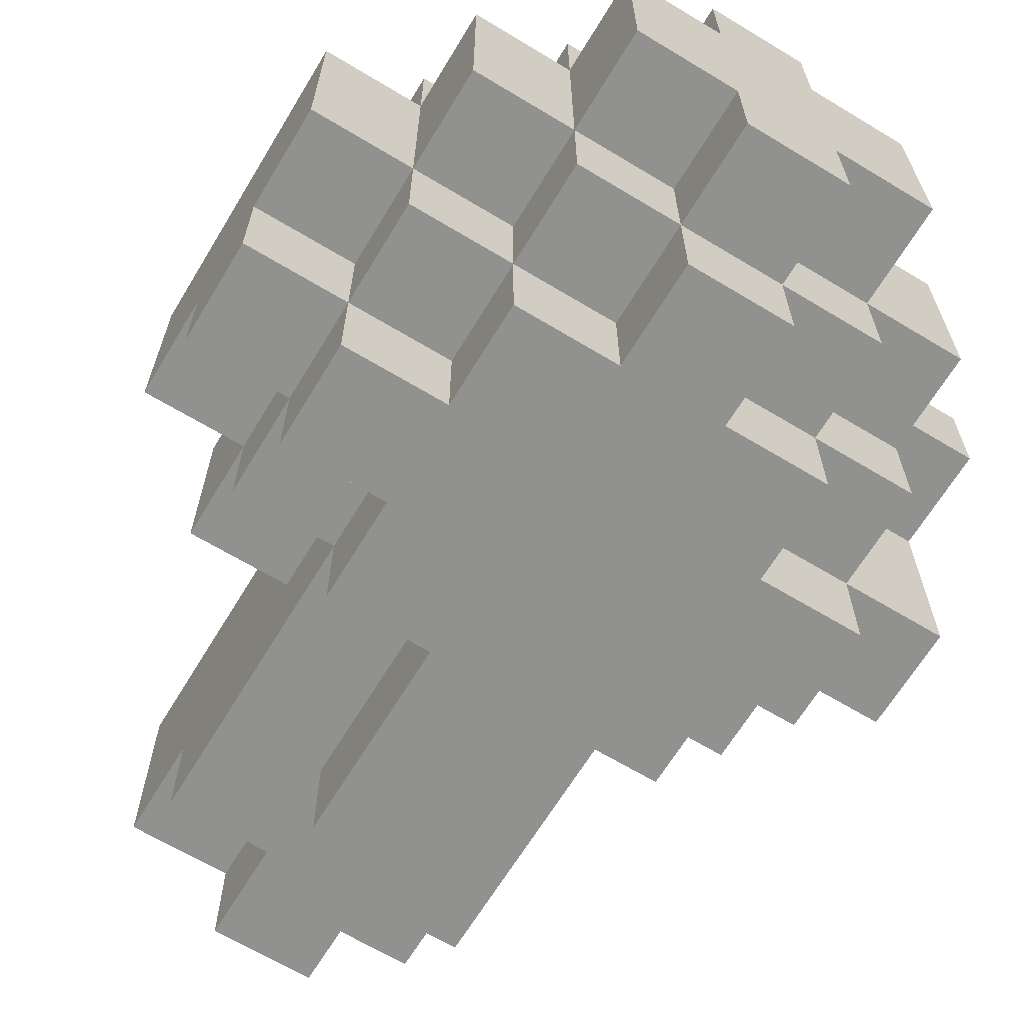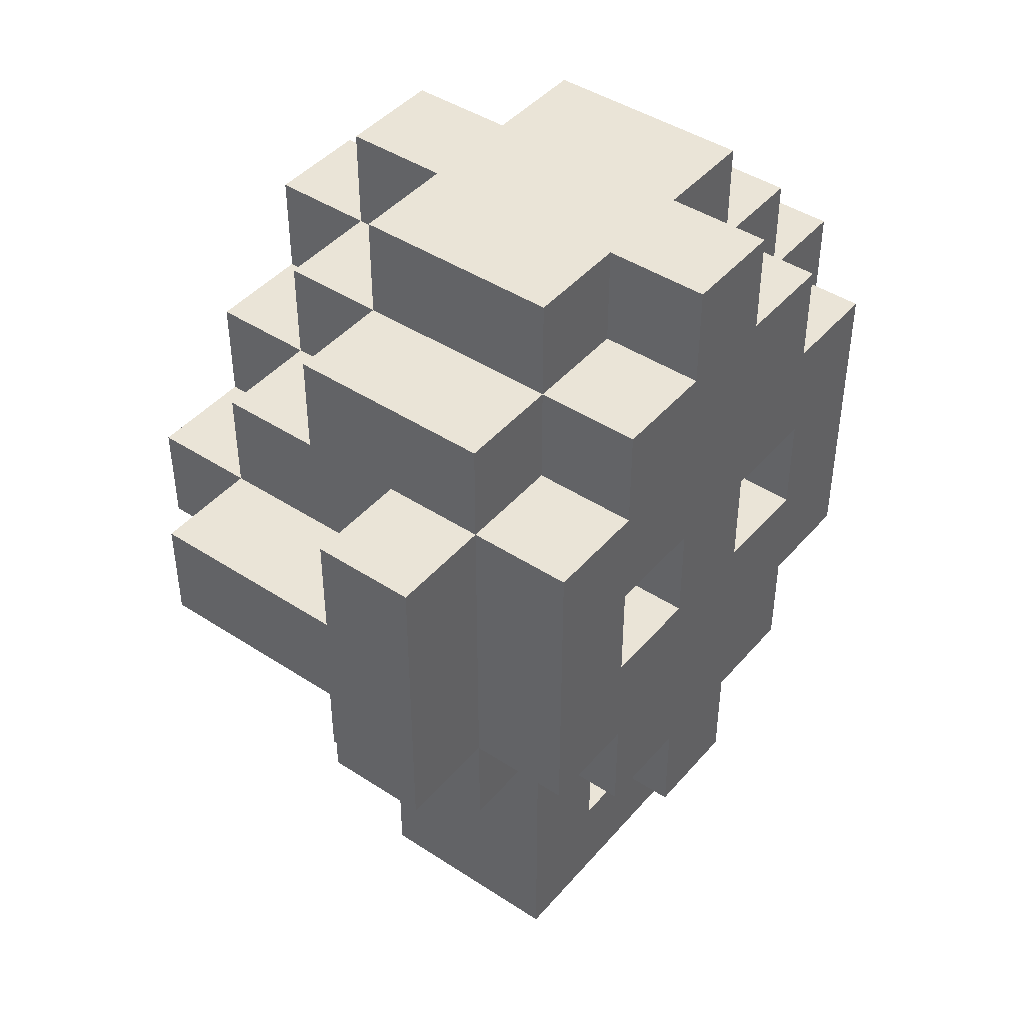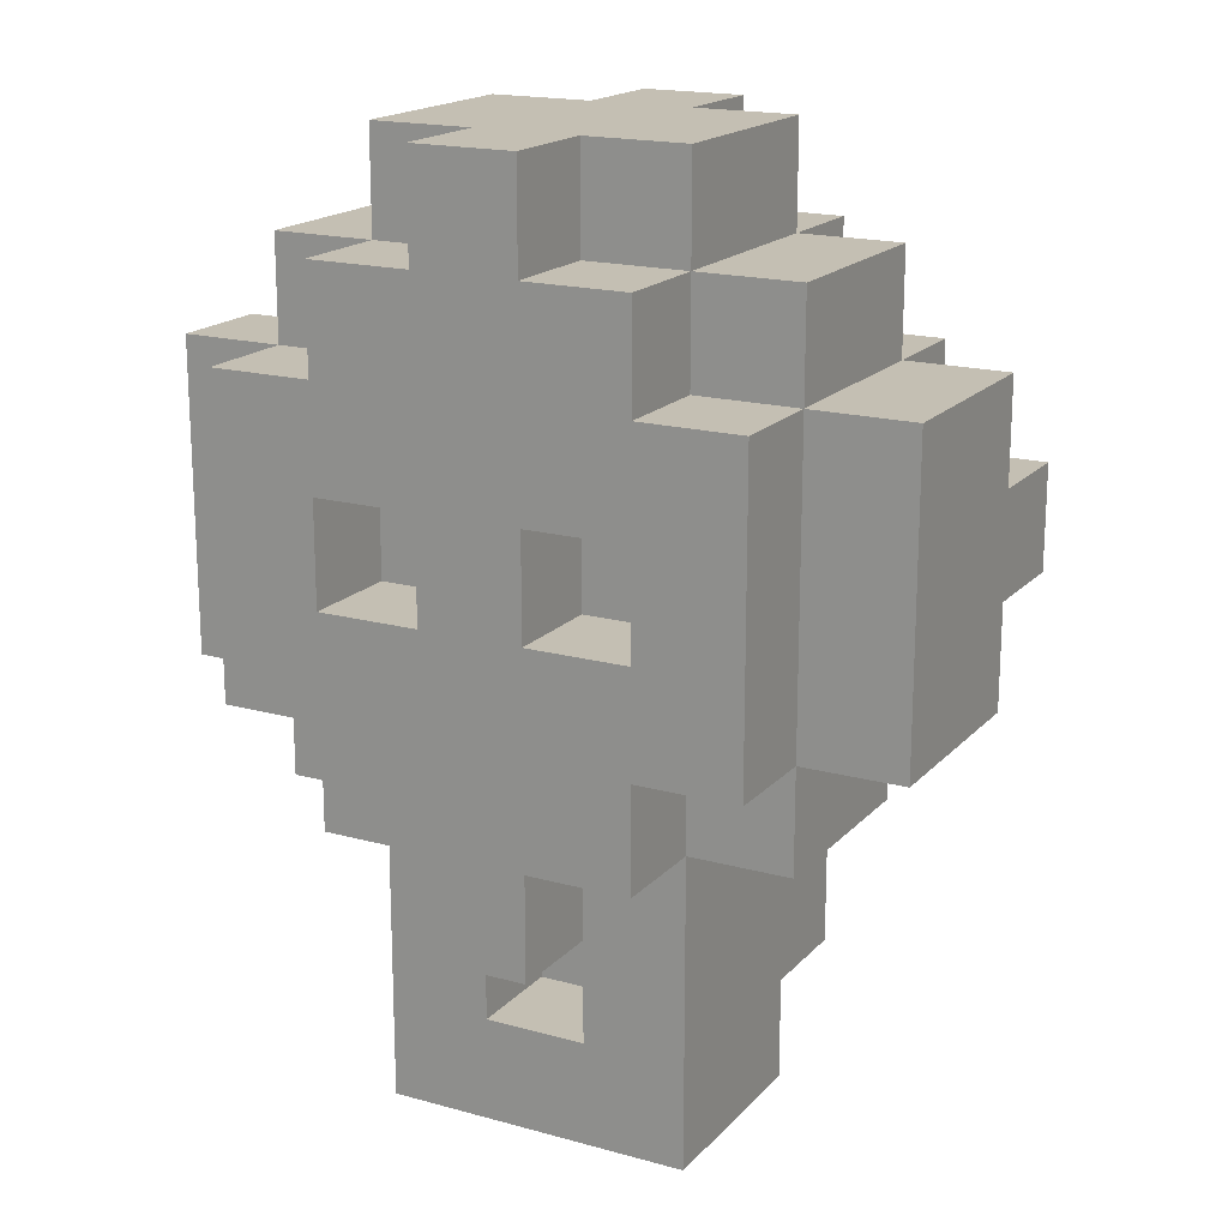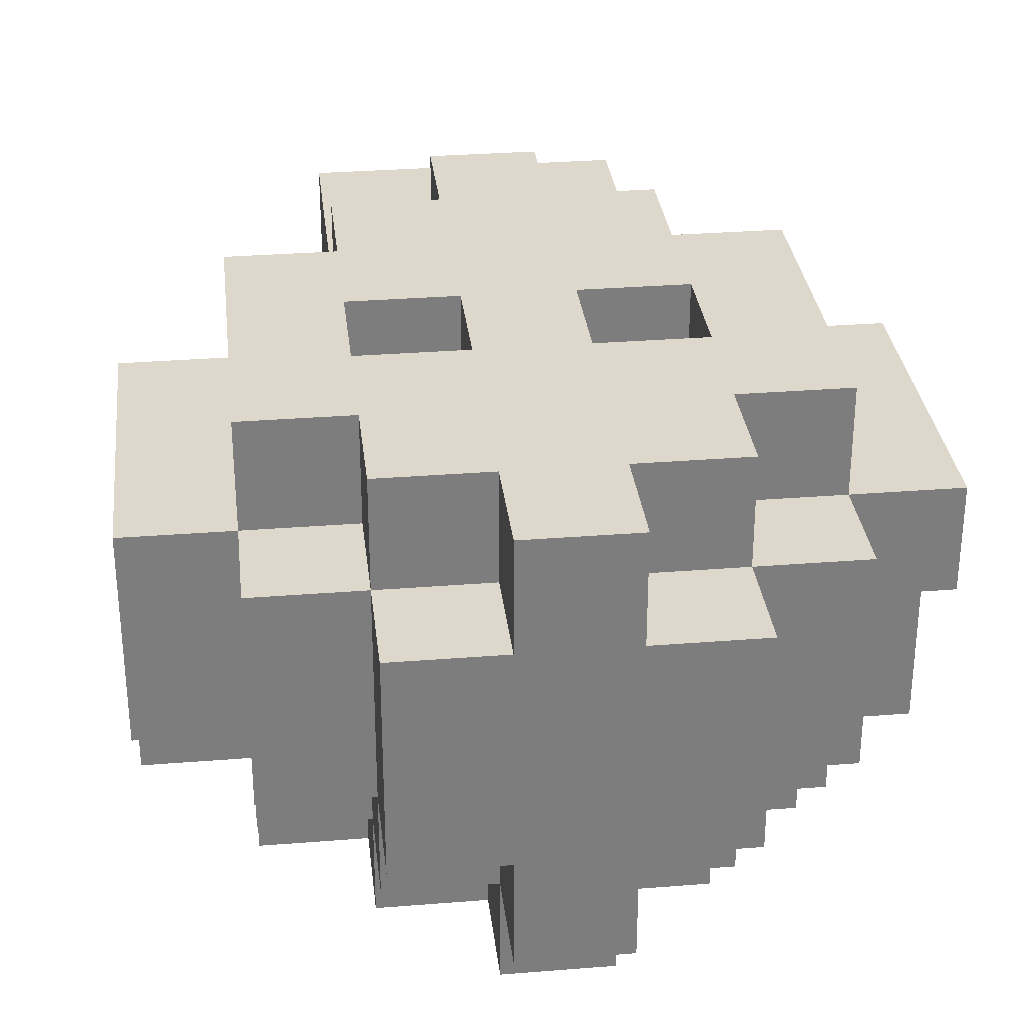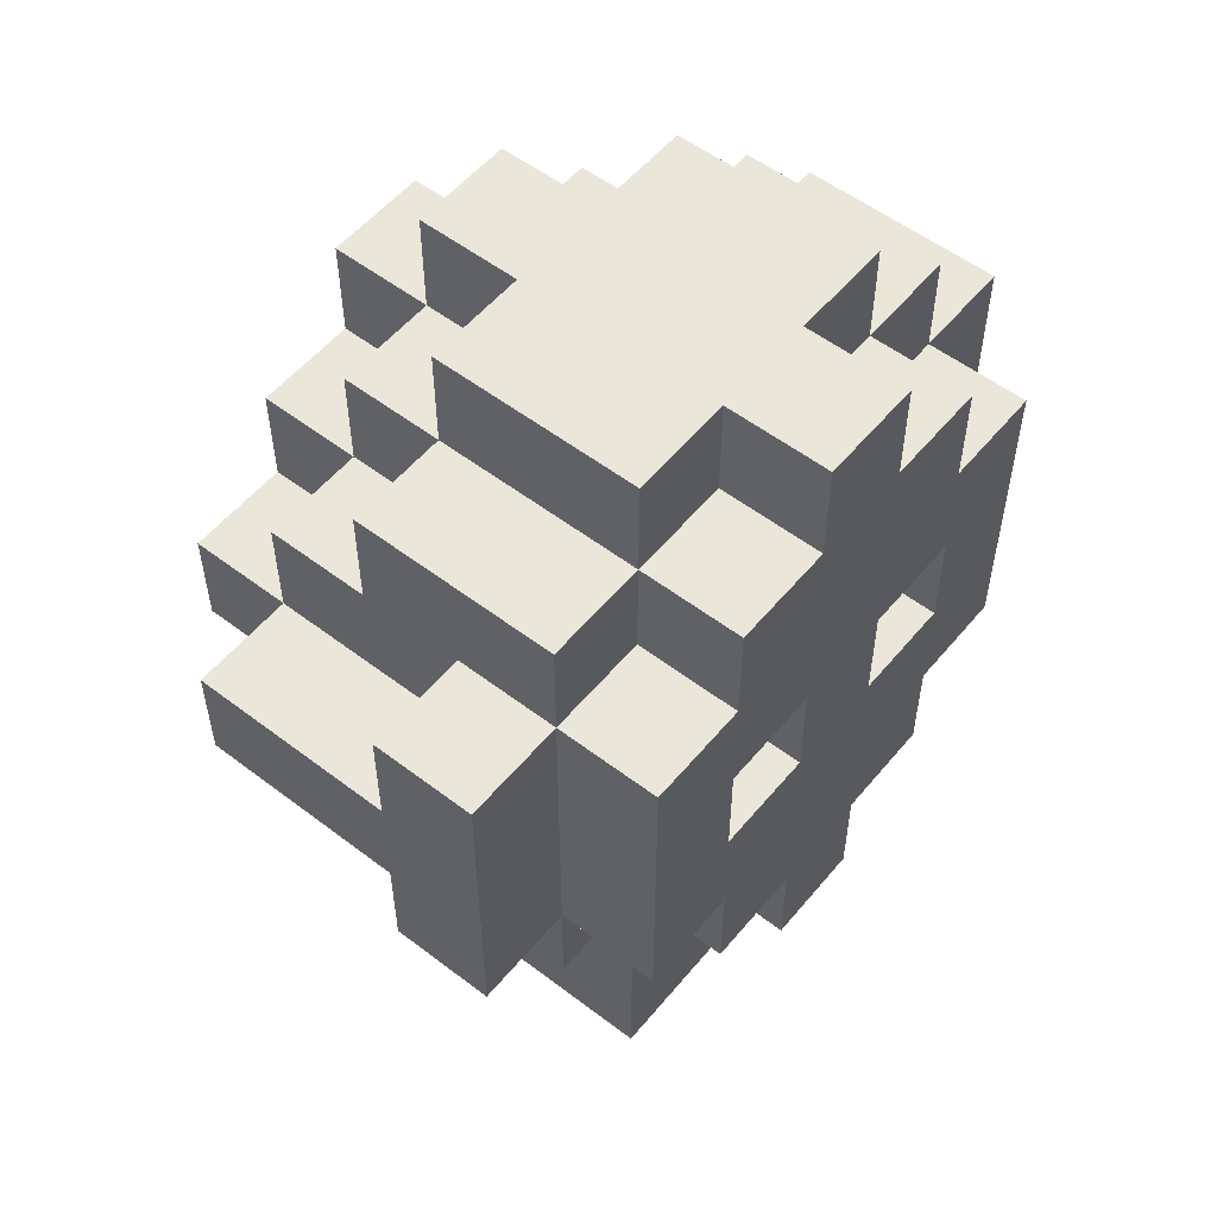
<metadata>
{"format":"obj","ext":"obj","renderer":"f3d","projection":"perspective","resolution":1024,"background":"white","views":[{"elev":-65.9,"azim":148.8,"up":"+Z"},{"elev":43.9,"azim":-52.5,"up":"+Y"},{"elev":17.9,"azim":28.3,"up":"+Y"},{"elev":31.2,"azim":173.5,"up":"+Z"},{"elev":54.8,"azim":-51.1,"up":"+Y"}]}
</metadata>
<code>
v -7 8 3
v -7 8 1
v -7 10 1
v -7 10 -3
v -7 12 1
v -7 12 -3
v -7 14 3
v -7 14 1
v -5 6 3
v -5 6 -1
v -5 8 5
v -5 8 3
v -5 8 1
v -5 8 -1
v -5 8 -3
v -5 10 5
v -5 10 3
v -5 10 1
v -5 10 -3
v -5 10 -5
v -5 12 5
v -5 12 3
v -5 12 1
v -5 12 -3
v -5 12 -5
v -5 14 5
v -5 14 3
v -5 14 1
v -5 14 -1
v -5 14 -3
v -5 16 3
v -5 16 -1
v -3 0 3
v -3 0 -1
v -3 2 -1
v -3 2 -3
v -3 4 3
v -3 4 -1
v -3 6 5
v -3 6 3
v -3 6 -1
v -3 8 5
v -3 8 3
v -3 8 -1
v -3 8 -3
v -3 8 -5
v -3 10 -3
v -3 10 -5
v -3 12 -3
v -3 12 -5
v -3 14 5
v -3 14 3
v -3 14 -1
v -3 14 -3
v -3 14 -5
v -3 16 5
v -3 16 3
v -3 16 -1
v -3 16 -3
v -3 18 3
v -3 18 -1
v -1 0 -1
v -1 0 -3
v -1 2 -1
v -1 2 -3
v -1 4 5
v -1 4 3
v -1 4 -3
v -1 4 -5
v -1 6 5
v -1 6 3
v -1 8 -3
v -1 8 -5
v -1 10 5
v -1 10 3
v -1 12 5
v -1 12 3
v -1 14 -3
v -1 14 -5
v -1 16 5
v -1 16 3
v -1 16 -1
v -1 16 -3
v -1 16 -5
v -1 18 5
v -1 18 3
v -1 18 -1
v -1 18 -3
v 1 2 3
v 1 2 1
v 1 4 3
v 1 4 1
v 3 10 5
v 3 10 3
v 3 12 5
v 3 12 3
v -3 10 5
v -3 10 3
v -3 12 5
v -3 12 3
v -1 2 3
v -1 2 1
v -1 4 3
v -1 4 1
v 1 0 -1
v 1 0 -3
v 1 2 -1
v 1 2 -3
v 1 4 5
v 1 4 3
v 1 4 -3
v 1 4 -5
v 1 6 5
v 1 6 3
v 1 8 -3
v 1 8 -5
v 1 10 5
v 1 10 3
v 1 12 5
v 1 12 3
v 1 14 -3
v 1 14 -5
v 1 16 5
v 1 16 3
v 1 16 -1
v 1 16 -3
v 1 16 -5
v 1 18 5
v 1 18 3
v 1 18 -1
v 1 18 -3
v 3 0 3
v 3 0 -1
v 3 2 -1
v 3 2 -3
v 3 4 3
v 3 4 -1
v 3 6 5
v 3 6 3
v 3 6 -1
v 3 8 5
v 3 8 3
v 3 8 -1
v 3 8 -3
v 3 8 -5
v 3 10 -3
v 3 10 -5
v 3 12 -3
v 3 12 -5
v 3 14 5
v 3 14 3
v 3 14 -1
v 3 14 -3
v 3 14 -5
v 3 16 5
v 3 16 3
v 3 16 -1
v 3 16 -3
v 3 18 3
v 3 18 -1
v 5 6 3
v 5 6 -1
v 5 8 5
v 5 8 3
v 5 8 -1
v 5 8 -3
v 5 10 5
v 5 10 3
v 5 10 -1
v 5 10 -3
v 5 10 -5
v 5 12 5
v 5 12 3
v 5 12 -1
v 5 12 -3
v 5 12 -5
v 5 14 5
v 5 14 3
v 5 14 -1
v 5 14 -3
v 5 16 3
v 5 16 -1
v 7 8 3
v 7 8 -1
v 7 10 -1
v 7 10 -3
v 7 12 -1
v 7 12 -3
v 7 14 3
v 7 14 -1
v -5 8 5
v -5 10 5
v -5 12 5
v -5 14 5
v -3 6 5
v -3 8 5
v -3 10 5
v -3 12 5
v -3 14 5
v -3 16 5
v -1 4 5
v -1 6 5
v -1 8 5
v -1 10 5
v -1 12 5
v -1 14 5
v -1 16 5
v -1 18 5
v 1 4 5
v 1 6 5
v 1 8 5
v 1 10 5
v 1 12 5
v 1 14 5
v 1 16 5
v 1 18 5
v 3 6 5
v 3 8 5
v 3 10 5
v 3 12 5
v 3 14 5
v 3 16 5
v 5 8 5
v 5 10 5
v 5 12 5
v 5 14 5
v -7 8 3
v -7 14 3
v -5 6 3
v -5 8 3
v -5 10 3
v -5 12 3
v -5 14 3
v -5 16 3
v -3 0 3
v -3 4 3
v -3 6 3
v -3 8 3
v -3 10 3
v -3 12 3
v -3 14 3
v -3 16 3
v -3 18 3
v -1 2 3
v -1 4 3
v -1 6 3
v -1 10 3
v -1 12 3
v -1 16 3
v -1 18 3
v 1 2 3
v 1 4 3
v 1 6 3
v 1 10 3
v 1 12 3
v 1 16 3
v 1 18 3
v 3 0 3
v 3 4 3
v 3 6 3
v 3 8 3
v 3 10 3
v 3 12 3
v 3 14 3
v 3 16 3
v 3 18 3
v 5 6 3
v 5 8 3
v 5 10 3
v 5 12 3
v 5 14 3
v 5 16 3
v 7 8 3
v 7 14 3
v -1 2 1
v -1 4 1
v 1 2 1
v 1 4 1
v -7 8 1
v -7 10 1
v -7 12 1
v -7 14 1
v -5 8 1
v -5 10 1
v -5 12 1
v -5 14 1
v -5 6 -1
v -5 8 -1
v -5 14 -1
v -5 16 -1
v -3 0 -1
v -3 2 -1
v -3 6 -1
v -3 8 -1
v -3 14 -1
v -3 16 -1
v -3 18 -1
v -1 0 -1
v -1 2 -1
v -1 16 -1
v -1 18 -1
v 1 0 -1
v 1 2 -1
v 1 16 -1
v 1 18 -1
v 3 0 -1
v 3 2 -1
v 3 6 -1
v 3 8 -1
v 3 14 -1
v 3 16 -1
v 3 18 -1
v 5 6 -1
v 5 8 -1
v 5 10 -1
v 5 12 -1
v 5 14 -1
v 5 16 -1
v 7 8 -1
v 7 10 -1
v 7 12 -1
v 7 14 -1
v -7 10 -3
v -7 12 -3
v -5 8 -3
v -5 10 -3
v -5 12 -3
v -5 14 -3
v -3 2 -3
v -3 8 -3
v -3 10 -3
v -3 12 -3
v -3 14 -3
v -3 16 -3
v -1 0 -3
v -1 2 -3
v -1 4 -3
v -1 8 -3
v -1 14 -3
v -1 16 -3
v -1 18 -3
v 1 0 -3
v 1 2 -3
v 1 4 -3
v 1 8 -3
v 1 14 -3
v 1 16 -3
v 1 18 -3
v 3 2 -3
v 3 8 -3
v 3 10 -3
v 3 12 -3
v 3 14 -3
v 3 16 -3
v 5 8 -3
v 5 10 -3
v 5 12 -3
v 5 14 -3
v 7 10 -3
v 7 12 -3
v -5 10 -5
v -5 12 -5
v -3 8 -5
v -3 10 -5
v -3 12 -5
v -3 14 -5
v -1 4 -5
v -1 8 -5
v -1 14 -5
v -1 16 -5
v 1 4 -5
v 1 8 -5
v 1 14 -5
v 1 16 -5
v 3 8 -5
v 3 10 -5
v 3 12 -5
v 3 14 -5
v 5 10 -5
v 5 12 -5
v -3 0 3
v 3 0 3
v -3 0 -1
v -1 0 -1
v 1 0 -1
v 3 0 -1
v -1 0 -3
v 1 0 -3
v -3 2 -1
v -1 2 -1
v 1 2 -1
v 3 2 -1
v -3 2 -3
v -1 2 -3
v 1 2 -3
v 3 2 -3
v -1 4 5
v 1 4 5
v -1 4 3
v 1 4 3
v -1 4 1
v 1 4 1
v -1 4 -3
v 1 4 -3
v -1 4 -5
v 1 4 -5
v -3 6 5
v -1 6 5
v 1 6 5
v 3 6 5
v -5 6 3
v -3 6 3
v -1 6 3
v 1 6 3
v 3 6 3
v 5 6 3
v -5 6 -1
v -3 6 -1
v 3 6 -1
v 5 6 -1
v -5 8 5
v -3 8 5
v 3 8 5
v 5 8 5
v -7 8 3
v -5 8 3
v -3 8 3
v 3 8 3
v 5 8 3
v 7 8 3
v -7 8 1
v -5 8 1
v -5 8 -1
v -3 8 -1
v 3 8 -1
v 5 8 -1
v 7 8 -1
v -5 8 -3
v -3 8 -3
v -1 8 -3
v 1 8 -3
v 3 8 -3
v 5 8 -3
v -3 8 -5
v -1 8 -5
v 1 8 -5
v 3 8 -5
v -7 10 1
v -5 10 1
v 5 10 -1
v 7 10 -1
v -7 10 -3
v -5 10 -3
v -3 10 -3
v 3 10 -3
v 5 10 -3
v 7 10 -3
v -5 10 -5
v -3 10 -5
v 3 10 -5
v 5 10 -5
v -3 12 5
v -1 12 5
v 1 12 5
v 3 12 5
v -3 12 3
v -1 12 3
v 1 12 3
v 3 12 3
v -1 2 3
v 1 2 3
v -1 2 1
v 1 2 1
v -3 10 5
v -1 10 5
v 1 10 5
v 3 10 5
v -3 10 3
v -1 10 3
v 1 10 3
v 3 10 3
v -7 12 1
v -5 12 1
v 5 12 -1
v 7 12 -1
v -7 12 -3
v -5 12 -3
v -3 12 -3
v 3 12 -3
v 5 12 -3
v 7 12 -3
v -5 12 -5
v -3 12 -5
v 3 12 -5
v 5 12 -5
v -5 14 5
v -3 14 5
v 3 14 5
v 5 14 5
v -7 14 3
v -5 14 3
v -3 14 3
v 3 14 3
v 5 14 3
v 7 14 3
v -7 14 1
v -5 14 1
v -5 14 -1
v -3 14 -1
v 3 14 -1
v 5 14 -1
v 7 14 -1
v -5 14 -3
v -3 14 -3
v -1 14 -3
v 1 14 -3
v 3 14 -3
v 5 14 -3
v -3 14 -5
v -1 14 -5
v 1 14 -5
v 3 14 -5
v -3 16 5
v -1 16 5
v 1 16 5
v 3 16 5
v -5 16 3
v -3 16 3
v -1 16 3
v 1 16 3
v 3 16 3
v 5 16 3
v -5 16 -1
v -3 16 -1
v -1 16 -1
v 1 16 -1
v 3 16 -1
v 5 16 -1
v -3 16 -3
v -1 16 -3
v 1 16 -3
v 3 16 -3
v -1 16 -5
v 1 16 -5
v -1 18 5
v 1 18 5
v -3 18 3
v -1 18 3
v 1 18 3
v 3 18 3
v -3 18 -1
v -1 18 -1
v 1 18 -1
v 3 18 -1
v -1 18 -3
v 1 18 -3
f 3 2 1
f 5 3 1
f 5 4 3
f 6 4 5
f 7 5 1
f 8 5 7
f 12 10 9
f 13 10 12
f 14 10 13
f 16 12 11
f 17 12 16
f 18 15 14
f 18 14 13
f 19 15 18
f 21 17 16
f 22 17 21
f 24 20 19
f 25 20 24
f 26 22 21
f 27 22 26
f 28 24 23
f 29 24 28
f 30 24 29
f 31 28 27
f 31 29 28
f 32 29 31
f 35 34 33
f 37 35 33
f 38 36 35
f 38 35 37
f 40 38 37
f 41 36 38
f 41 38 40
f 42 40 39
f 43 40 42
f 44 36 41
f 45 36 44
f 47 46 45
f 48 46 47
f 54 50 49
f 55 50 54
f 56 52 51
f 57 52 56
f 58 54 53
f 59 54 58
f 60 58 57
f 61 58 60
f 64 63 62
f 65 63 64
f 70 67 66
f 71 67 70
f 72 69 68
f 73 69 72
f 76 75 74
f 77 75 76
f 83 79 78
f 84 79 83
f 85 81 80
f 86 81 85
f 87 83 82
f 88 83 87
f 91 90 89
f 92 90 91
f 95 94 93
f 96 94 95
f 97 98 99
f 99 98 100
f 101 102 103
f 103 102 104
f 105 106 107
f 107 106 108
f 109 110 113
f 113 110 114
f 111 112 115
f 115 112 116
f 117 118 119
f 119 118 120
f 121 122 126
f 126 122 127
f 123 124 128
f 128 124 129
f 125 126 130
f 130 126 131
f 132 133 134
f 132 134 136
f 134 135 137
f 136 134 137
f 136 137 139
f 137 135 140
f 139 137 140
f 138 139 141
f 141 139 142
f 140 135 143
f 143 135 144
f 144 145 146
f 146 145 147
f 148 149 153
f 153 149 154
f 150 151 155
f 155 151 156
f 152 153 157
f 157 153 158
f 156 157 159
f 159 157 160
f 161 162 164
f 164 162 165
f 163 164 167
f 167 164 168
f 165 166 169
f 169 166 170
f 167 168 172
f 172 168 173
f 170 171 175
f 175 171 176
f 172 173 177
f 177 173 178
f 174 175 179
f 179 175 180
f 178 179 181
f 181 179 182
f 183 184 185
f 183 185 187
f 185 186 187
f 187 186 188
f 183 187 189
f 189 187 190
f 196 192 191
f 197 193 192
f 197 192 196
f 198 194 193
f 198 193 197
f 199 194 198
f 202 196 195
f 203 197 196
f 203 196 202
f 204 197 203
f 205 199 198
f 206 200 199
f 206 199 205
f 207 200 206
f 209 202 201
f 209 204 203
f 209 203 202
f 210 204 209
f 211 204 210
f 212 207 206
f 212 204 211
f 212 205 204
f 212 206 205
f 213 207 212
f 214 207 213
f 215 208 207
f 215 207 214
f 216 208 215
f 217 211 210
f 218 212 211
f 218 211 217
f 219 212 218
f 220 214 213
f 221 215 214
f 221 214 220
f 222 215 221
f 223 219 218
f 224 220 219
f 224 219 223
f 225 221 220
f 225 220 224
f 226 221 225
f 230 228 227
f 231 228 230
f 232 228 231
f 233 228 232
f 237 230 229
f 238 230 237
f 241 234 233
f 242 234 241
f 244 236 235
f 245 237 236
f 245 236 244
f 246 237 245
f 247 240 239
f 248 240 247
f 249 243 242
f 250 243 249
f 251 244 235
f 258 251 235
f 258 252 251
f 259 253 252
f 259 252 258
f 260 253 259
f 262 255 254
f 263 255 262
f 265 257 256
f 266 257 265
f 267 261 260
f 268 261 267
f 271 265 264
f 272 265 271
f 273 270 269
f 273 271 270
f 273 269 268
f 274 271 273
f 277 276 275
f 278 276 277
f 279 280 283
f 283 280 284
f 281 282 285
f 285 282 286
f 287 288 293
f 293 288 294
f 289 290 295
f 295 290 296
f 291 292 298
f 298 292 299
f 296 297 300
f 300 297 301
f 302 303 306
f 306 303 307
f 304 305 311
f 311 305 312
f 308 309 313
f 313 309 314
f 310 311 317
f 317 311 318
f 314 315 319
f 319 315 320
f 316 317 321
f 321 317 322
f 323 324 326
f 326 324 327
f 325 326 330
f 330 326 331
f 327 328 332
f 332 328 333
f 329 330 336
f 336 330 337
f 337 330 338
f 333 334 339
f 339 334 340
f 335 336 342
f 336 337 342
f 342 337 343
f 343 337 344
f 340 341 347
f 347 341 348
f 344 345 349
f 343 344 349
f 349 345 350
f 346 347 353
f 353 347 354
f 350 351 355
f 355 351 356
f 352 353 357
f 357 353 358
f 356 357 359
f 359 357 360
f 361 362 364
f 364 362 365
f 363 364 368
f 365 366 368
f 364 365 368
f 368 366 369
f 367 368 371
f 369 370 371
f 368 369 371
f 371 370 372
f 372 370 373
f 373 370 374
f 372 373 375
f 375 373 376
f 376 373 377
f 377 373 378
f 376 377 379
f 379 377 380
f 383 382 381
f 384 382 383
f 385 382 384
f 386 382 385
f 387 385 384
f 388 385 387
f 393 390 389
f 394 390 393
f 395 392 391
f 396 392 395
f 399 398 397
f 400 398 399
f 401 400 399
f 402 400 401
f 405 404 403
f 406 404 405
f 412 408 407
f 413 408 412
f 414 410 409
f 415 410 414
f 417 412 411
f 418 412 417
f 419 416 415
f 420 416 419
f 426 422 421
f 427 422 426
f 428 424 423
f 429 424 428
f 431 426 425
f 432 426 431
f 436 430 429
f 437 430 436
f 438 434 433
f 439 434 438
f 442 436 435
f 443 436 442
f 444 440 439
f 445 440 444
f 446 442 441
f 447 442 446
f 452 449 448
f 453 449 452
f 456 451 450
f 457 451 456
f 458 454 453
f 459 454 458
f 460 456 455
f 461 456 460
f 466 463 462
f 467 463 466
f 468 465 464
f 469 465 468
f 470 471 472
f 472 471 473
f 474 475 478
f 478 475 479
f 476 477 480
f 480 477 481
f 482 483 486
f 486 483 487
f 484 485 490
f 490 485 491
f 487 488 492
f 492 488 493
f 489 490 494
f 494 490 495
f 496 497 501
f 501 497 502
f 498 499 503
f 503 499 504
f 500 501 506
f 506 501 507
f 504 505 511
f 511 505 512
f 508 509 513
f 513 509 514
f 510 511 517
f 517 511 518
f 514 515 519
f 519 515 520
f 516 517 521
f 521 517 522
f 523 524 528
f 528 524 529
f 525 526 530
f 530 526 531
f 527 528 533
f 533 528 534
f 531 532 537
f 537 532 538
f 534 535 539
f 539 535 540
f 536 537 541
f 541 537 542
f 540 541 543
f 543 541 544
f 545 546 548
f 548 546 549
f 547 548 551
f 549 550 551
f 548 549 551
f 551 550 552
f 552 550 553
f 553 550 554
f 552 553 555
f 555 553 556

</code>
